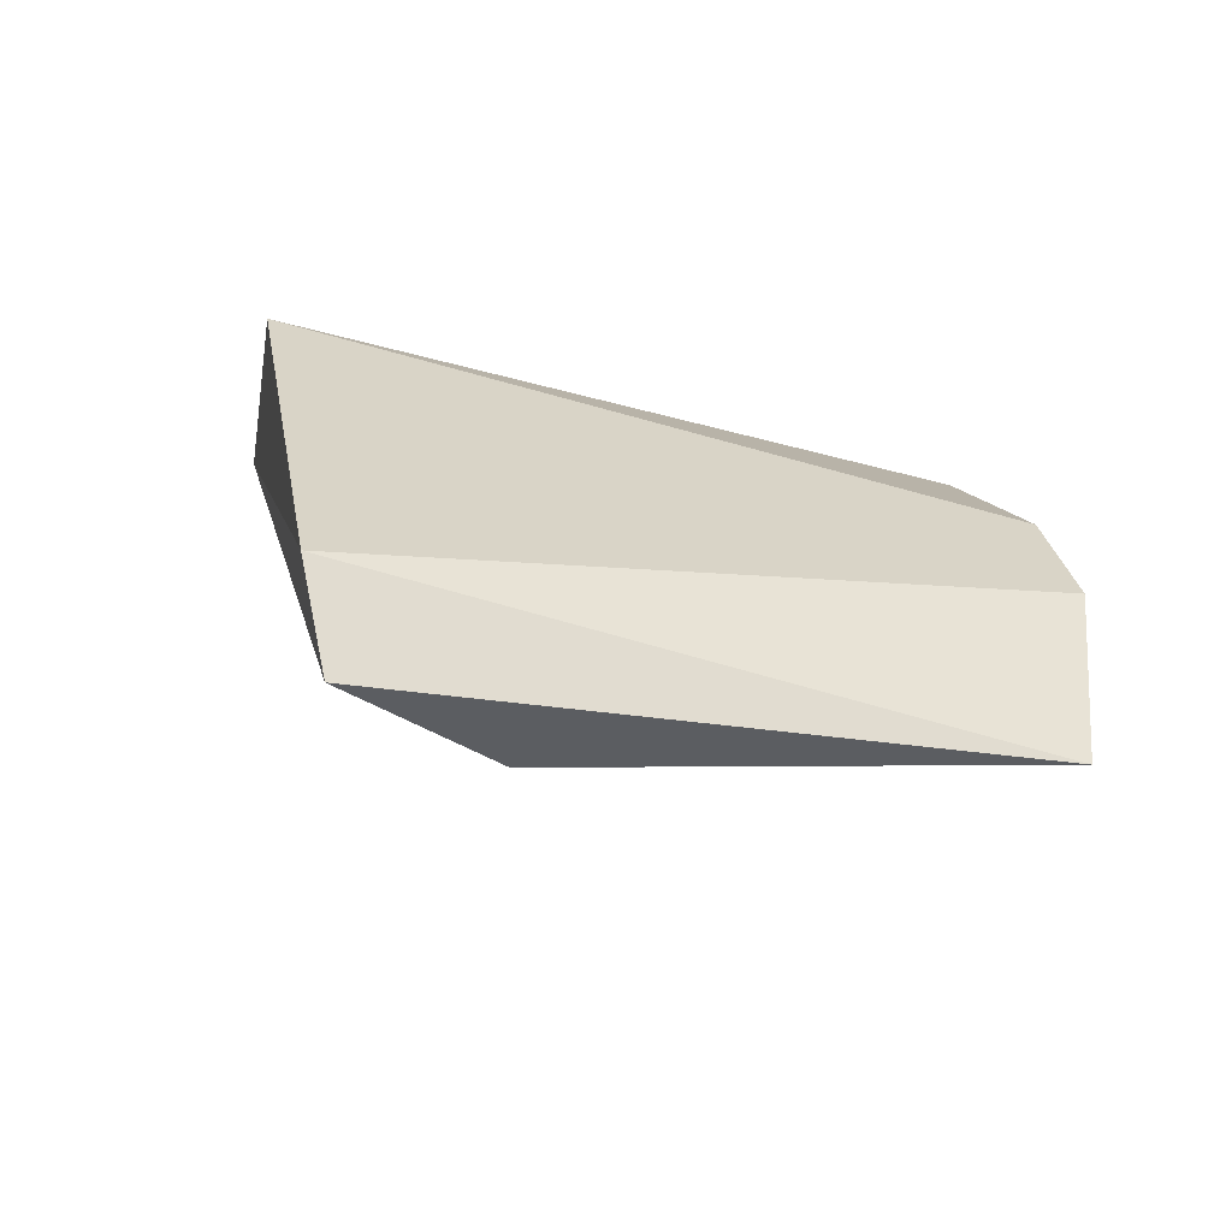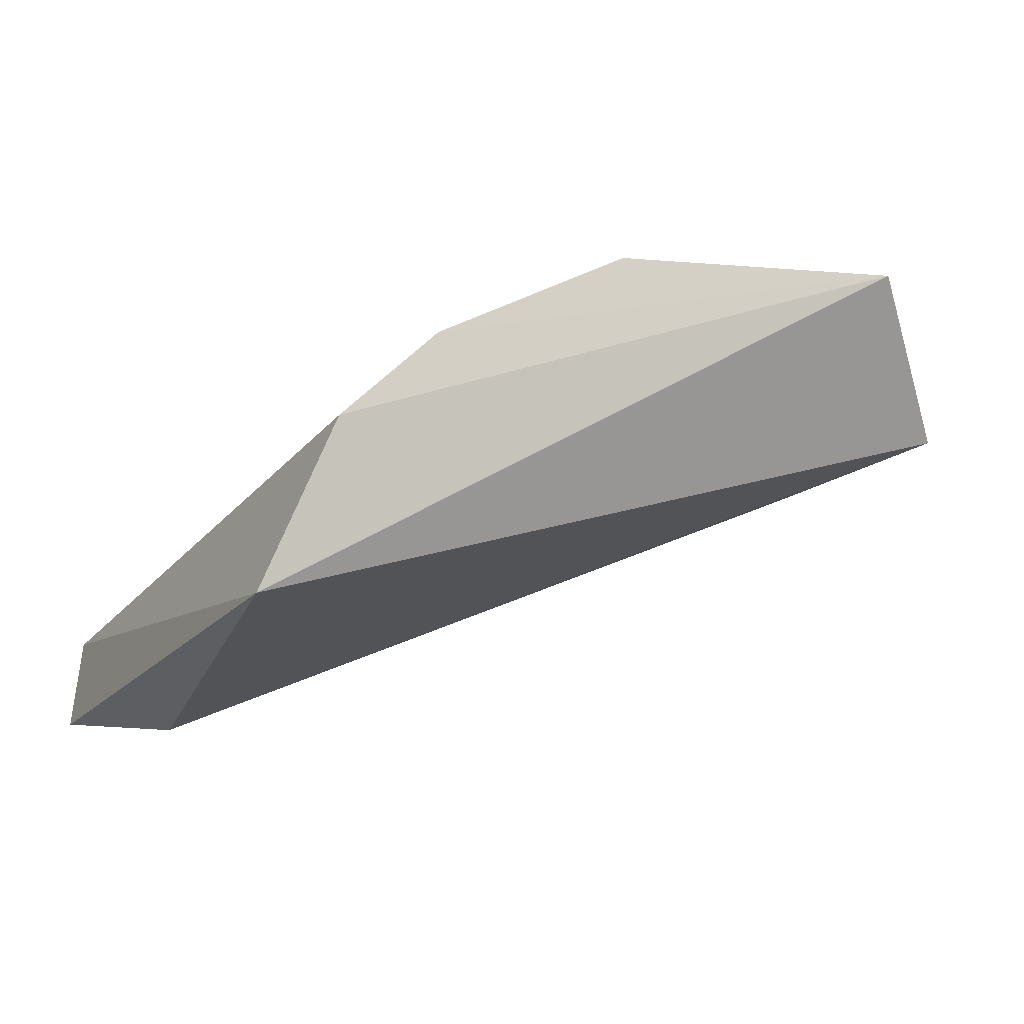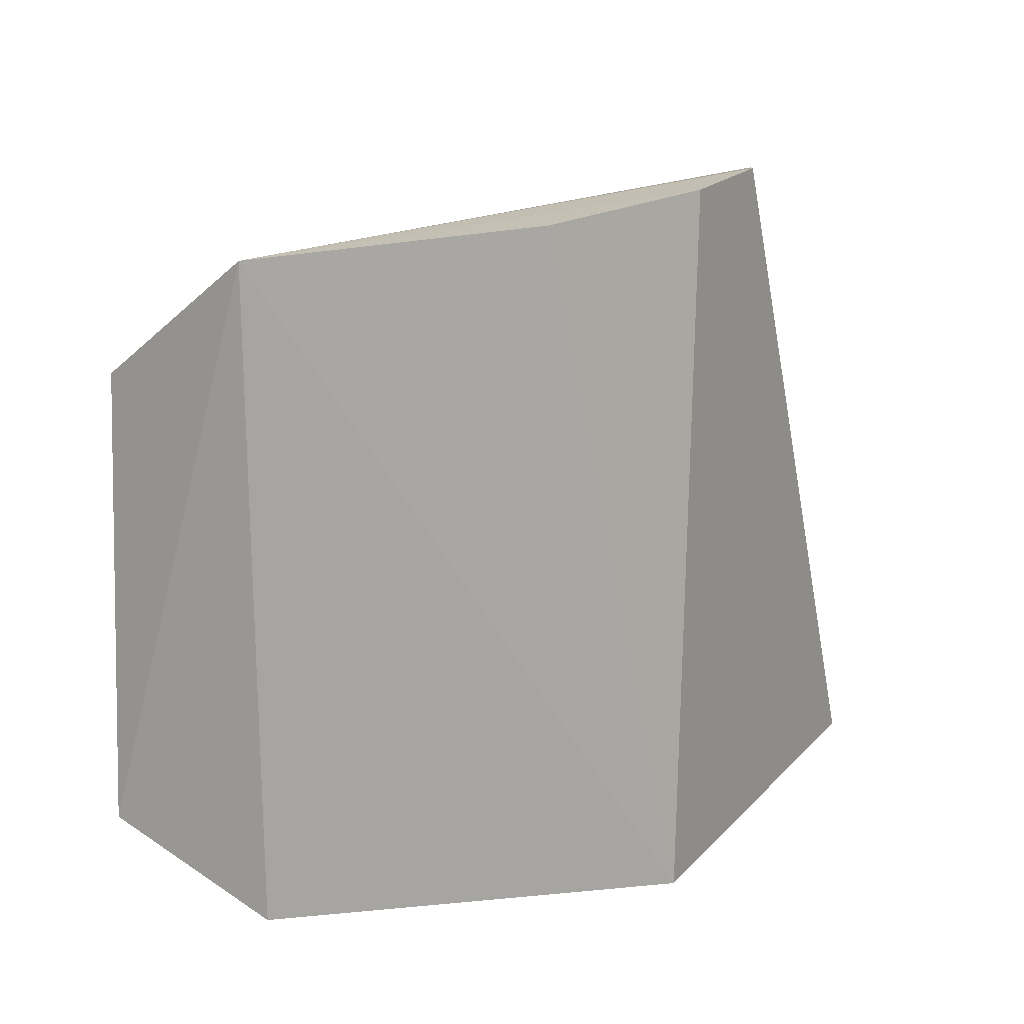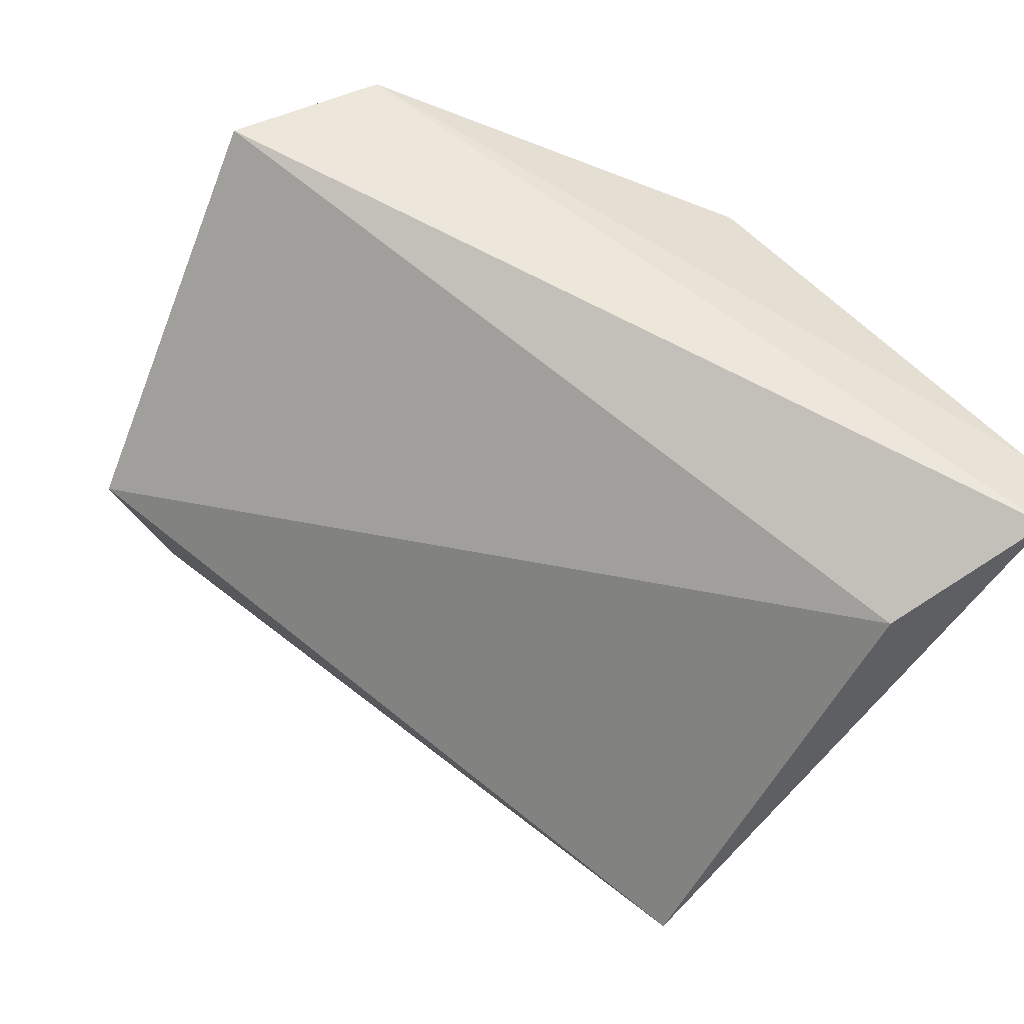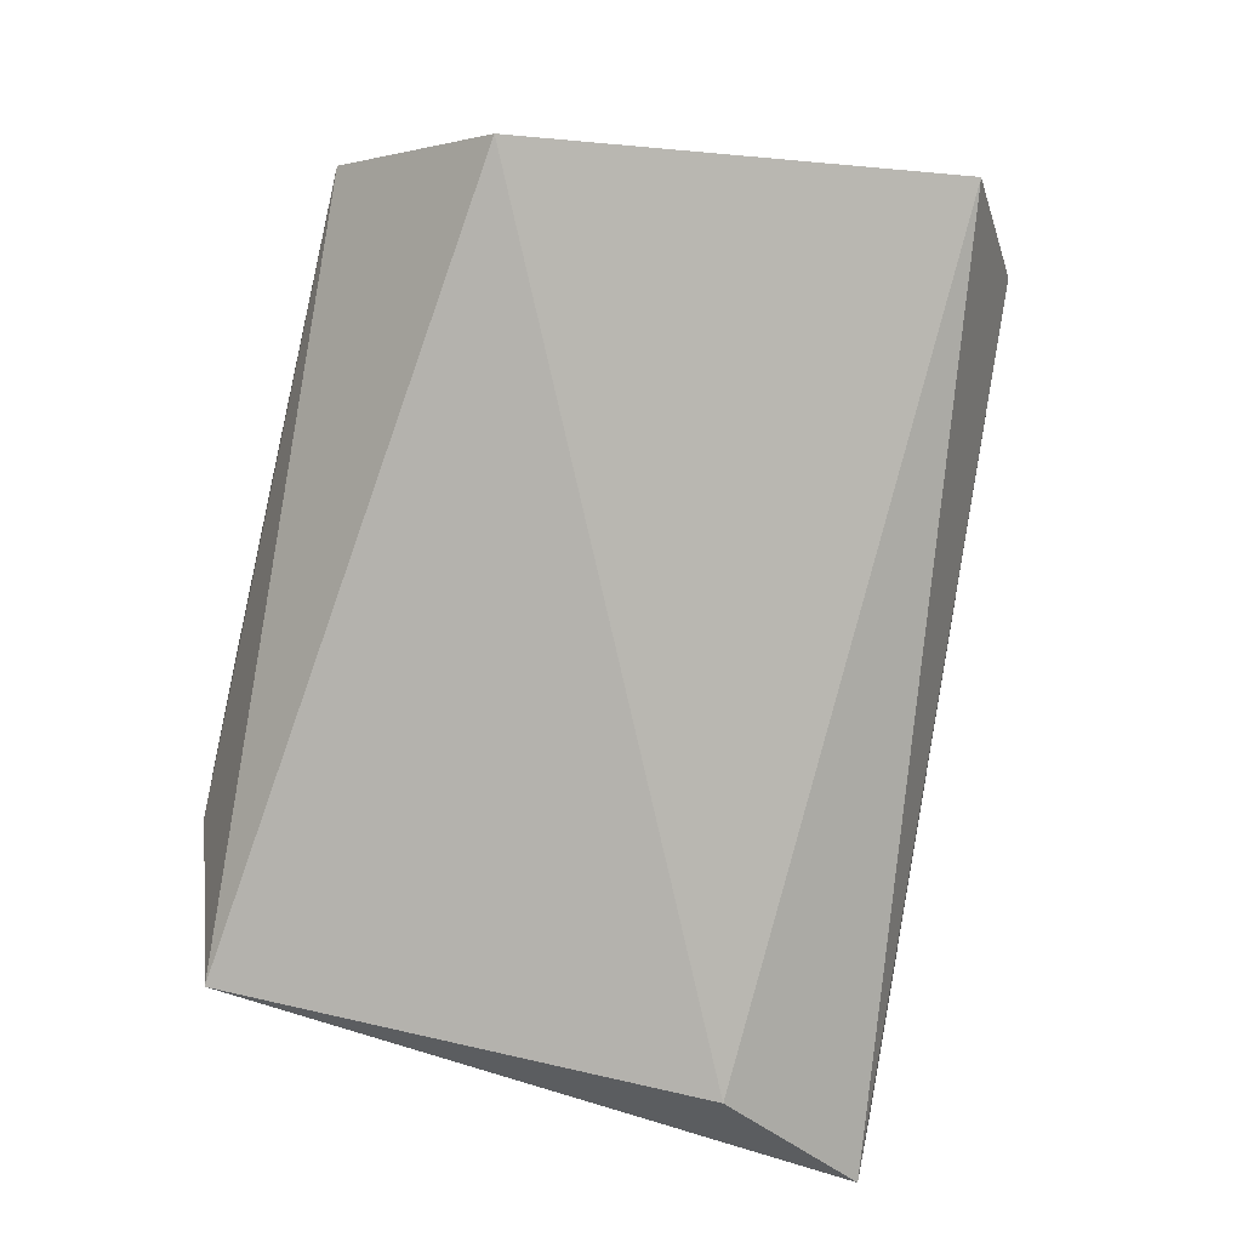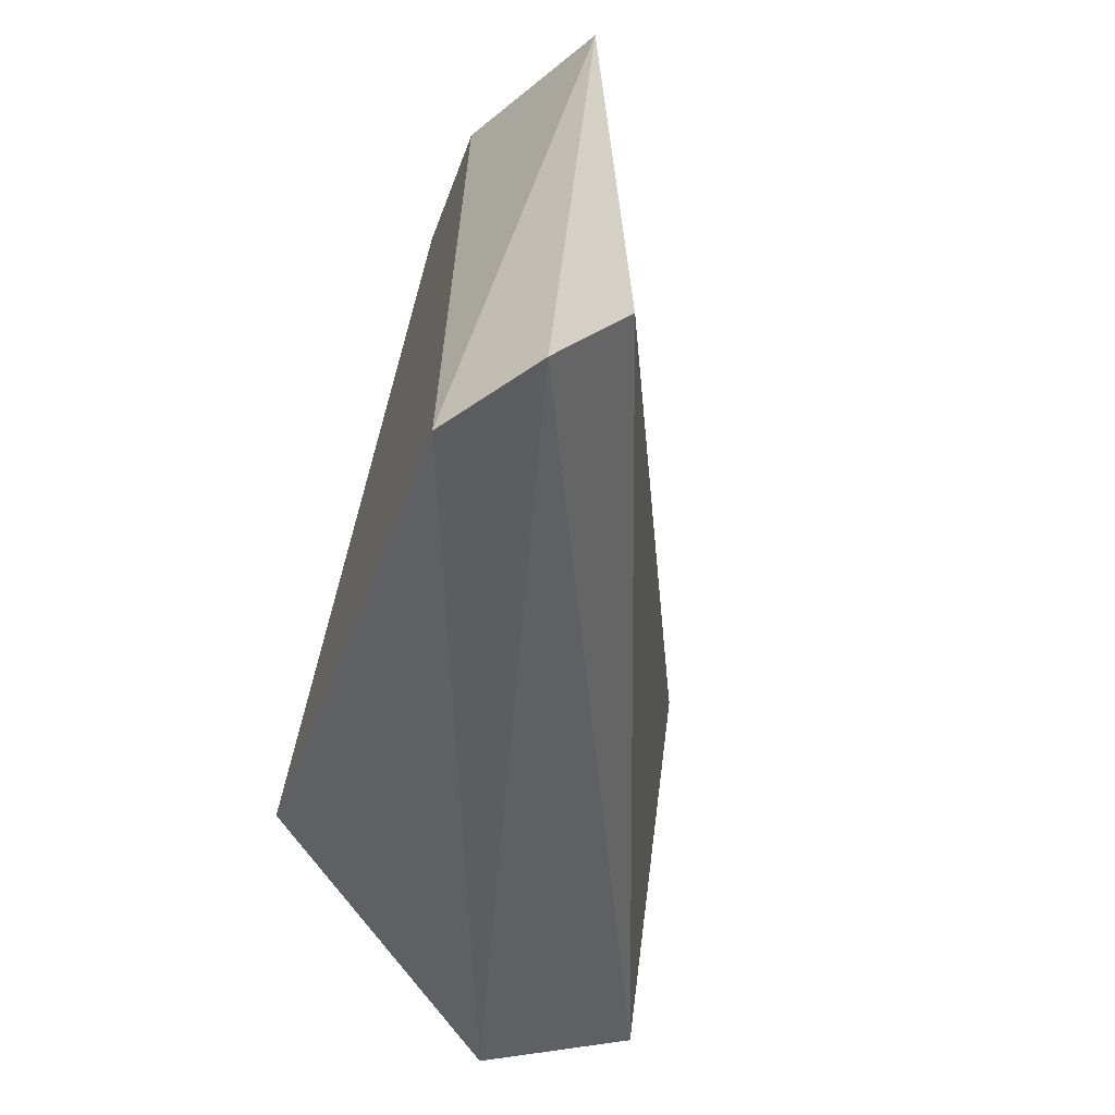
<metadata>
{"format":"obj","ext":"obj","renderer":"f3d","projection":"perspective","resolution":1024,"background":"white","views":[{"elev":-16.9,"azim":-104.2,"up":"+Y"},{"elev":-17.5,"azim":-17.1,"up":"+Y"},{"elev":19.4,"azim":164.0,"up":"+Z"},{"elev":-59.6,"azim":154.6,"up":"+Y"},{"elev":-59.7,"azim":77.8,"up":"+Y"},{"elev":-48.5,"azim":-64.4,"up":"+Z"}]}
</metadata>
<code>
v -0.07587 0.03173 0.3453
v 0.02952 0.07653 0.2716
v 0.02596 0.06683 0.3301
v -0.0287 0.08111 0.3492
v -0.04528 0.08812 0.2564
v 0.01155 0.08431 0.3478
v -0.07688 0.02733 0.28
v -0.06705 0.05436 0.3497
v 0.01236 0.09085 0.2612
v -0.05436 0.06705 0.3497
v -0.08812 0.04528 0.2564
v -0.08969 0.03156 0.259
f 6 3 2
f 6 1 3
f 6 5 4
f 7 2 3
f 7 3 1
f 8 1 6
f 9 6 2
f 9 5 6
f 10 4 5
f 10 5 8
f 10 8 6
f 10 6 4
f 11 1 8
f 11 8 5
f 11 5 9
f 12 7 1
f 12 1 11
f 12 2 7
f 12 11 9
f 12 9 2

</code>
